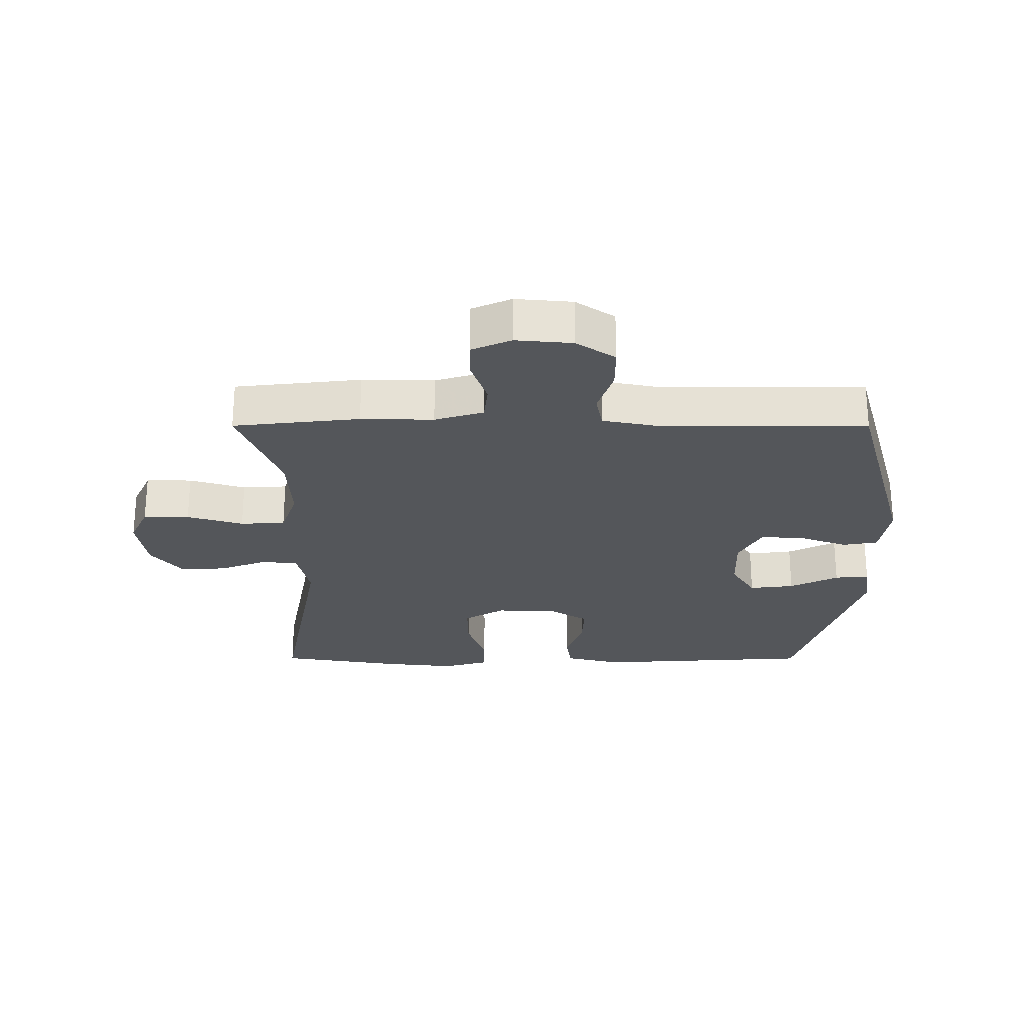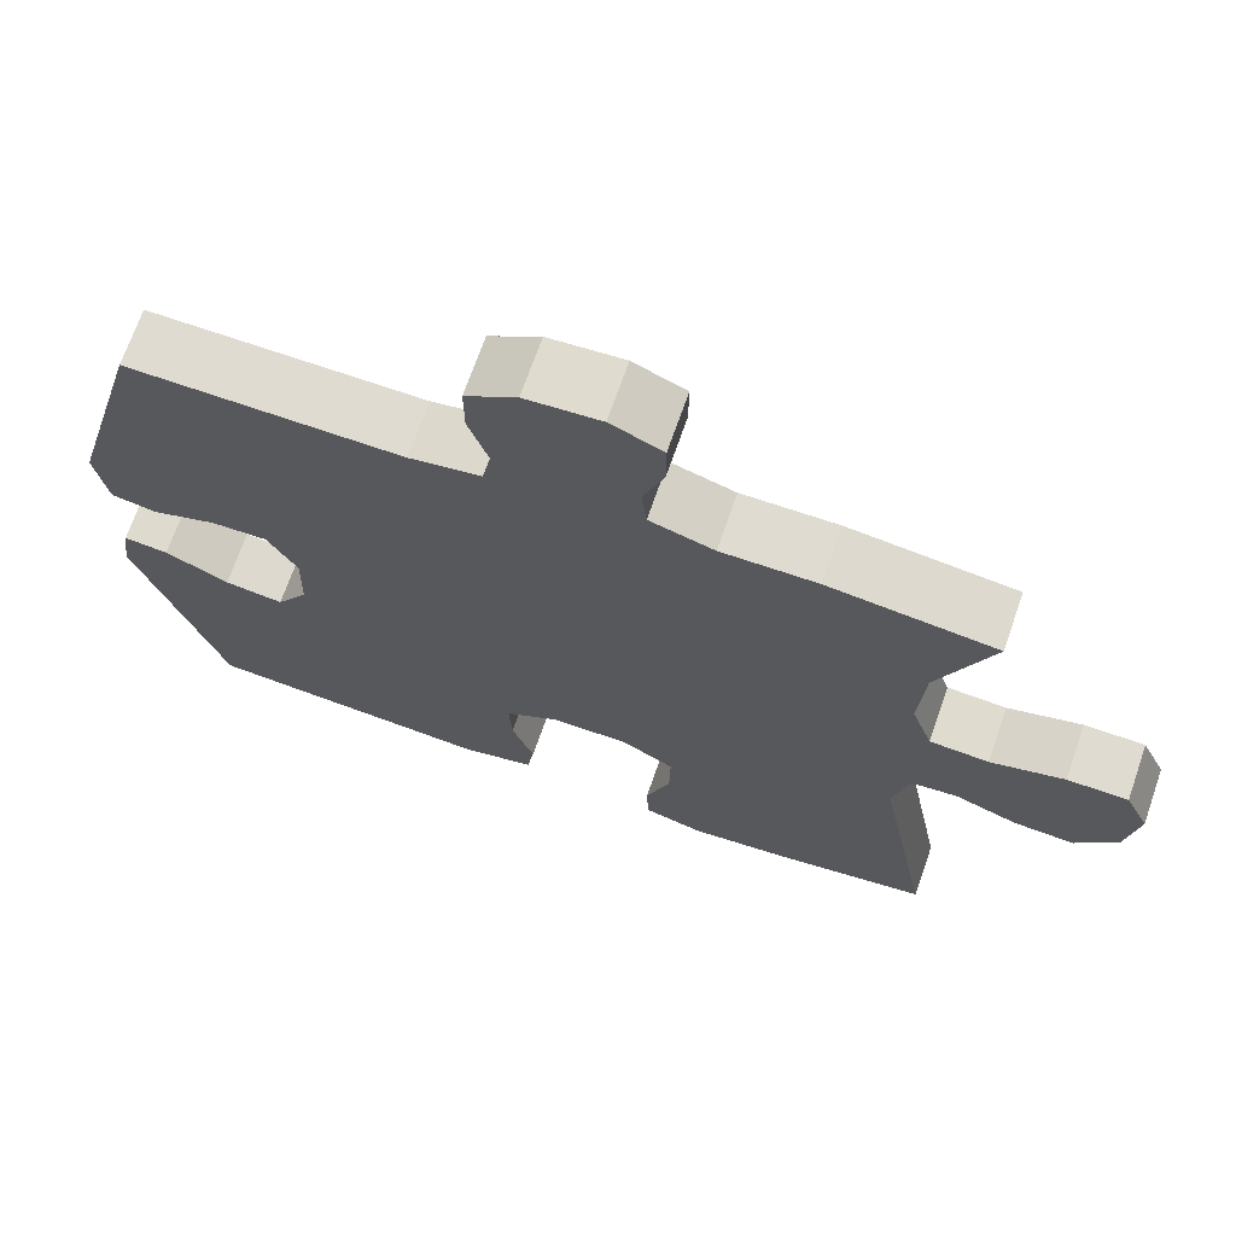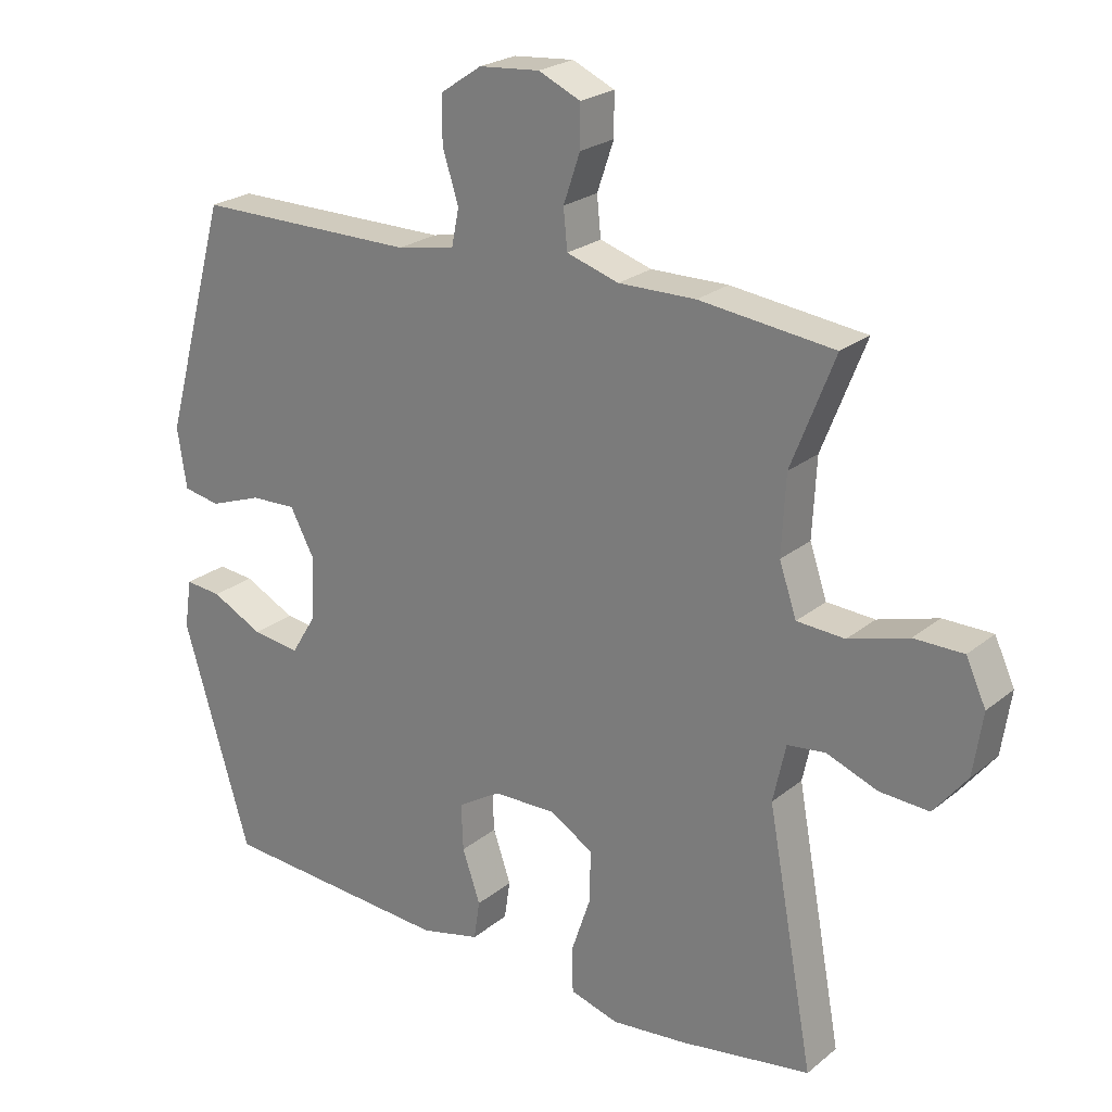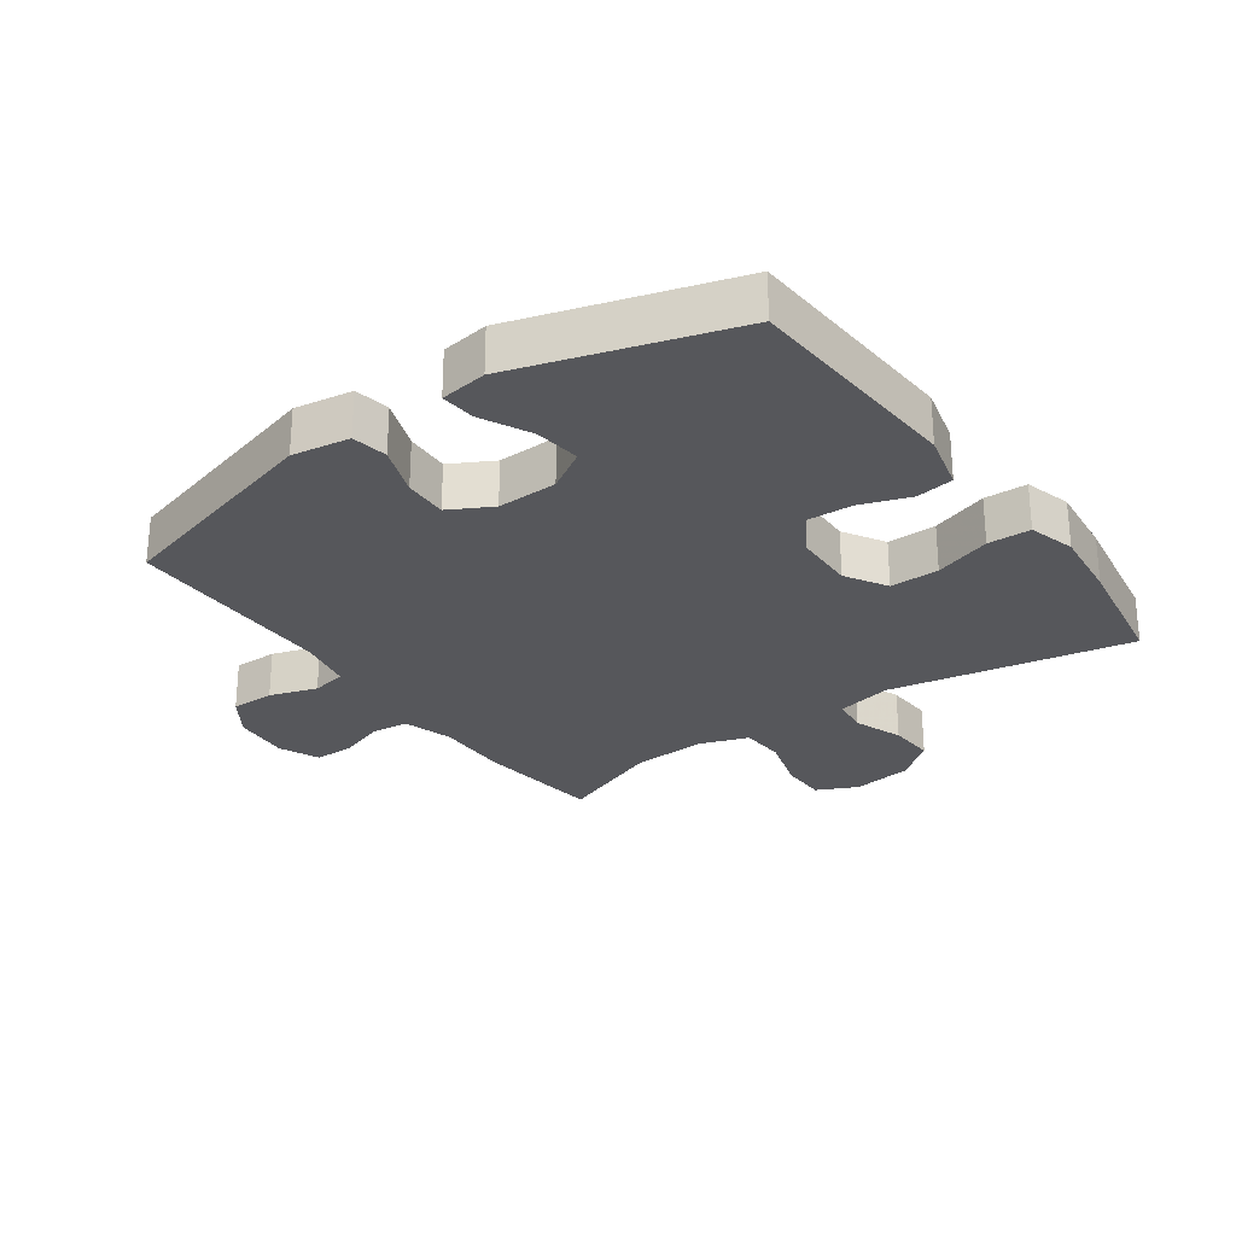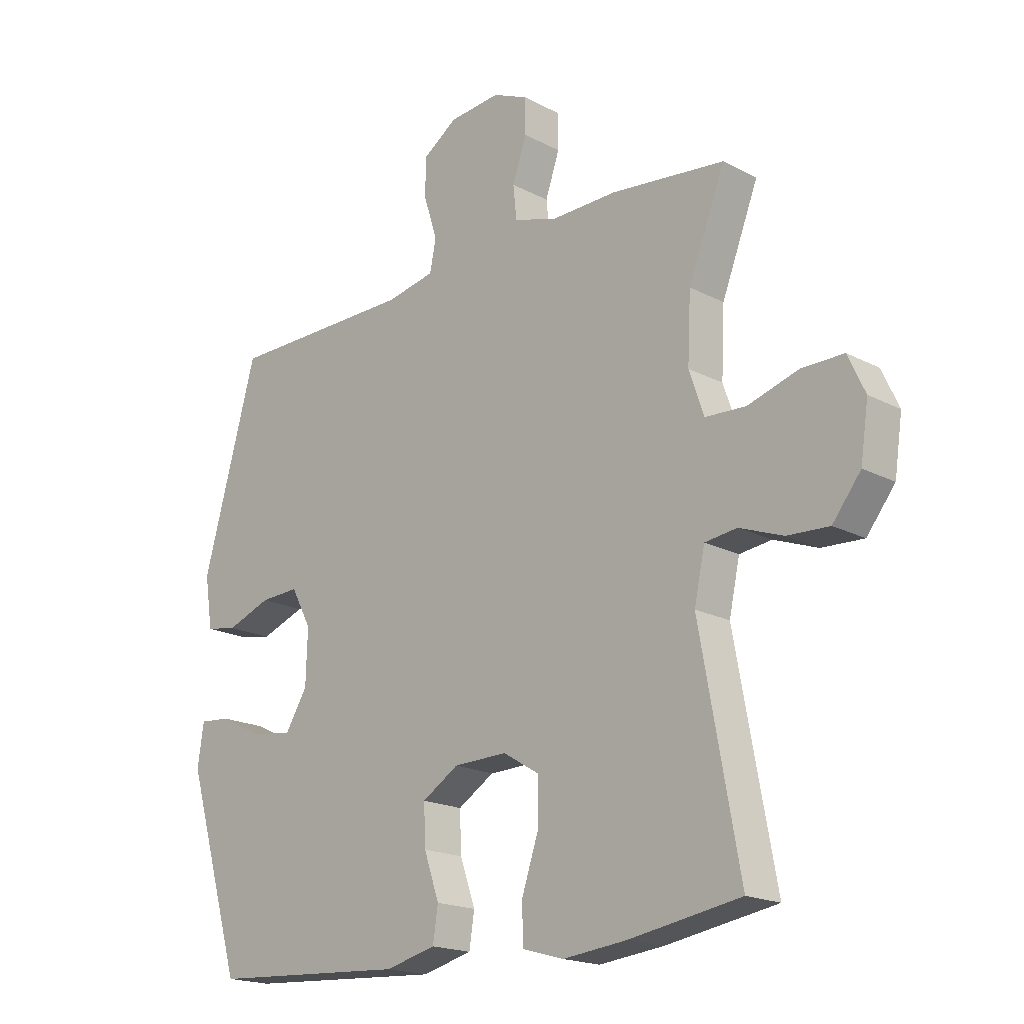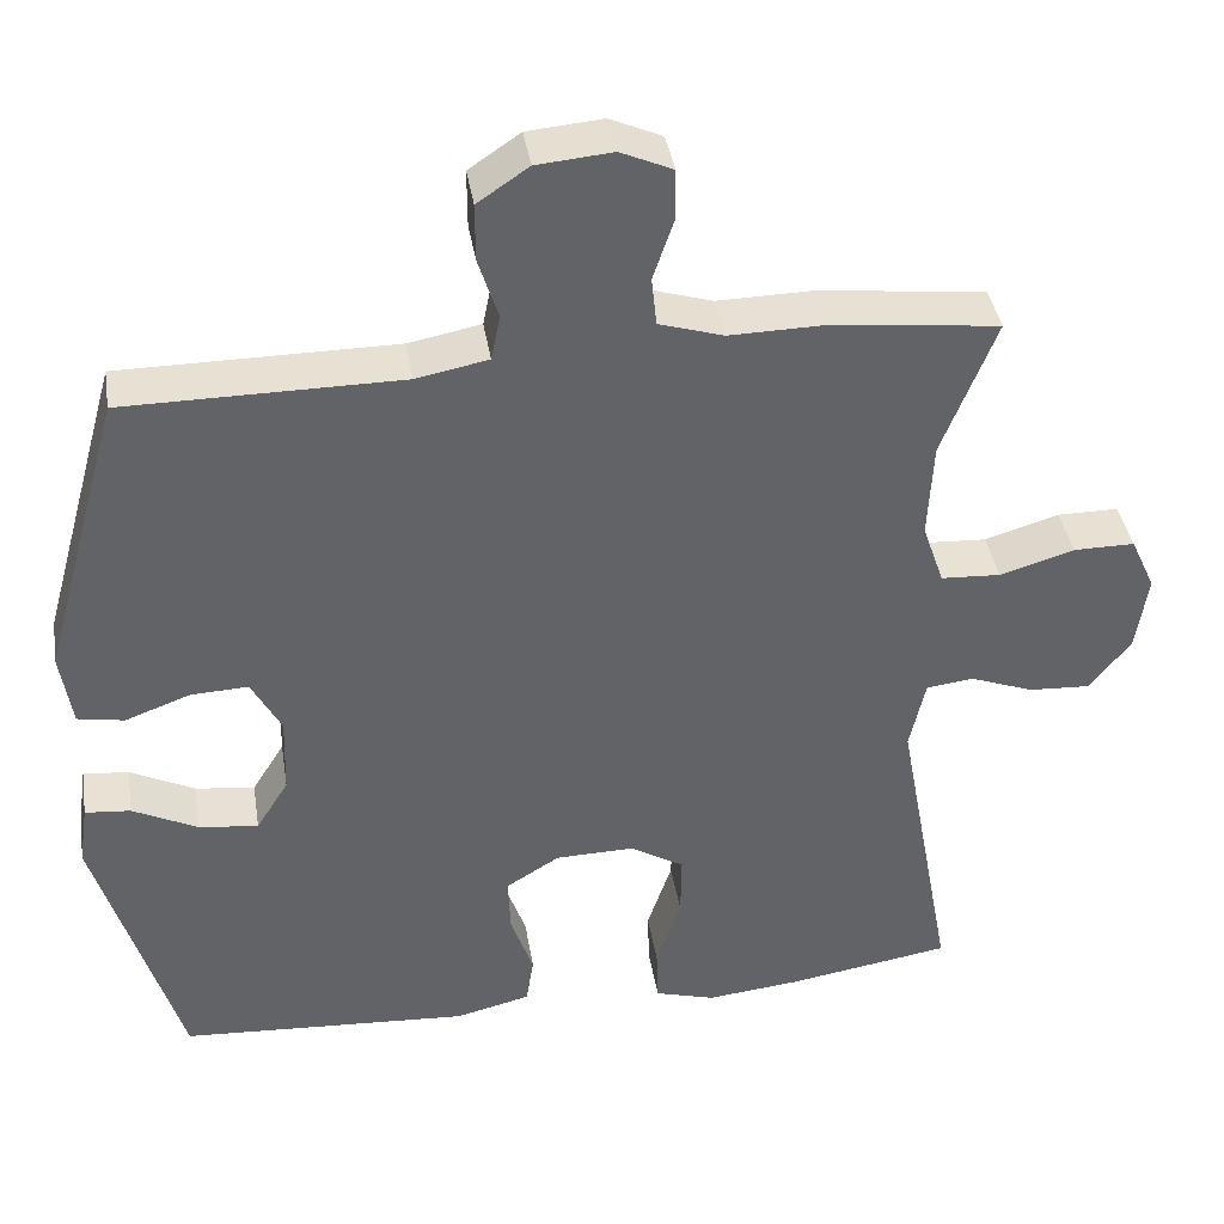
<metadata>
{"format":"obj","ext":"obj","renderer":"f3d","projection":"perspective","resolution":1024,"background":"white","views":[{"elev":-25.4,"azim":-0.1,"up":"+Y"},{"elev":70.1,"azim":-160.8,"up":"+Z"},{"elev":23.6,"azim":-142.9,"up":"+Z"},{"elev":-27.4,"azim":125.4,"up":"+Y"},{"elev":-18.7,"azim":-135.0,"up":"+Z"},{"elev":39.5,"azim":170.9,"up":"+Z"}]}
</metadata>
<code>
v -0.5 0.07 -0.5
v -0.43 0.07 -0.119
v -0.449 0.07 -0.032
v -0.506 0.07 -0.025
v -0.583 0.07 -0.054
v -0.657 0.07 -0.058
v -0.707 0.07 0.005
v -0.721 0.07 0.099
v -0.691 0.07 0.164
v -0.617 0.07 0.164
v -0.527 0.07 0.137
v -0.455 0.07 0.141
v -0.429 0.07 0.217
v -0.435 0.07 0.334
v -0.5 0.07 0.5
v -0.298 0.07 0.523
v -0.182 0.07 0.521
v -0.104 0.07 0.545
v -0.098 0.07 0.604
v -0.123 0.07 0.677
v -0.123 0.07 0.739
v -0.06 0.07 0.767
v 0.031 0.07 0.759
v 0.093 0.07 0.717
v 0.093 0.07 0.648
v 0.069 0.07 0.573
v 0.08 0.07 0.518
v 0.167 0.07 0.501
v 0.5 0.07 0.5
v 0.597 0.07 0.152
v 0.583 0.07 0.061
v 0.527 0.07 0.051
v 0.448 0.07 0.08
v 0.379 0.07 0.083
v 0.343 0.07 0.016
v 0.346 0.07 -0.079
v 0.385 0.07 -0.142
v 0.457 0.07 -0.133
v 0.535 0.07 -0.094
v 0.59 0.07 -0.089
v 0.601 0.07 -0.163
v 0.5 0.07 -0.5
v 0.149 0.07 -0.522
v 0.059 0.07 -0.5
v 0.05 0.07 -0.441
v 0.077 0.07 -0.363
v 0.08 0.07 -0.293
v 0.015 0.07 -0.253
v -0.08 0.07 -0.251
v -0.145 0.07 -0.29
v -0.144 0.07 -0.367
v -0.114 0.07 -0.456
v -0.116 0.07 -0.523
v -0.189 0.07 -0.544
v -0.303 0.07 -0.532
v -0.5 0 -0.5
v -0.43 0 -0.119
v -0.449 0 -0.032
v -0.506 0 -0.025
v -0.583 0 -0.054
v -0.657 0 -0.058
v -0.707 0 0.005
v -0.721 0 0.099
v -0.691 0 0.164
v -0.617 0 0.164
v -0.527 0 0.137
v -0.455 0 0.141
v -0.429 0 0.217
v -0.435 0 0.334
v -0.5 0 0.5
v -0.298 0 0.523
v -0.182 0 0.521
v -0.104 0 0.545
v -0.098 0 0.604
v -0.123 0 0.677
v -0.123 0 0.739
v -0.06 0 0.767
v 0.031 0 0.759
v 0.093 0 0.717
v 0.093 0 0.648
v 0.069 0 0.573
v 0.08 0 0.518
v 0.167 0 0.501
v 0.5 0 0.5
v 0.597 0 0.152
v 0.583 0 0.061
v 0.527 0 0.051
v 0.448 0 0.08
v 0.379 0 0.083
v 0.343 0 0.016
v 0.346 0 -0.079
v 0.385 0 -0.142
v 0.457 0 -0.133
v 0.535 0 -0.094
v 0.59 0 -0.089
v 0.601 0 -0.163
v 0.5 0 -0.5
v 0.149 0 -0.522
v 0.059 0 -0.5
v 0.05 0 -0.441
v 0.077 0 -0.363
v 0.08 0 -0.293
v 0.015 0 -0.253
v -0.08 0 -0.251
v -0.145 0 -0.29
v -0.144 0 -0.367
v -0.114 0 -0.456
v -0.116 0 -0.523
v -0.189 0 -0.544
v -0.303 0 -0.532
f 54 55 1 2
f 51 52 53 54
f 50 51 54 2
f 49 50 2 3
f 48 49 3
f 43 44 45 46
f 43 46 47
f 42 43 47
f 41 42 47 48
f 38 39 40 41
f 37 38 41 48
f 30 31 32 33
f 28 29 30 33
f 27 28 33 34
f 23 24 25 26
f 23 26 27
f 22 23 27
f 19 20 21 22
f 18 19 22 27
f 17 18 27 34
f 14 15 16 17
f 13 14 17 34
f 8 9 10 11
f 8 11 12
f 7 8 12
f 4 5 6 7
f 3 4 7 12
f 36 37 48 3
f 12 13 34 35
f 3 12 35 36
f 57 56 110 109
f 109 108 107 106
f 57 109 106 105
f 58 57 105 104
f 58 104 103
f 101 100 99 98
f 102 101 98
f 102 98 97
f 103 102 97 96
f 96 95 94 93
f 103 96 93 92
f 88 87 86 85
f 88 85 84 83
f 89 88 83 82
f 81 80 79 78
f 82 81 78
f 82 78 77
f 77 76 75 74
f 82 77 74 73
f 89 82 73 72
f 72 71 70 69
f 89 72 69 68
f 66 65 64 63
f 67 66 63
f 67 63 62
f 62 61 60 59
f 67 62 59 58
f 58 103 92 91
f 90 89 68 67
f 91 90 67 58
f 1 56 57 2
f 2 57 58 3
f 3 58 59 4
f 4 59 60 5
f 5 60 61 6
f 6 61 62 7
f 7 62 63 8
f 8 63 64 9
f 9 64 65 10
f 10 65 66 11
f 11 66 67 12
f 12 67 68 13
f 13 68 69 14
f 14 69 70 15
f 15 70 71 16
f 16 71 72 17
f 17 72 73 18
f 18 73 74 19
f 19 74 75 20
f 20 75 76 21
f 21 76 77 22
f 22 77 78 23
f 23 78 79 24
f 24 79 80 25
f 25 80 81 26
f 26 81 82 27
f 27 82 83 28
f 28 83 84 29
f 29 84 85 30
f 30 85 86 31
f 31 86 87 32
f 32 87 88 33
f 33 88 89 34
f 34 89 90 35
f 35 90 91 36
f 36 91 92 37
f 37 92 93 38
f 38 93 94 39
f 39 94 95 40
f 40 95 96 41
f 41 96 97 42
f 42 97 98 43
f 43 98 99 44
f 44 99 100 45
f 45 100 101 46
f 46 101 102 47
f 47 102 103 48
f 48 103 104 49
f 49 104 105 50
f 50 105 106 51
f 51 106 107 52
f 52 107 108 53
f 53 108 109 54
f 54 109 110 55
f 55 110 56 1

</code>
